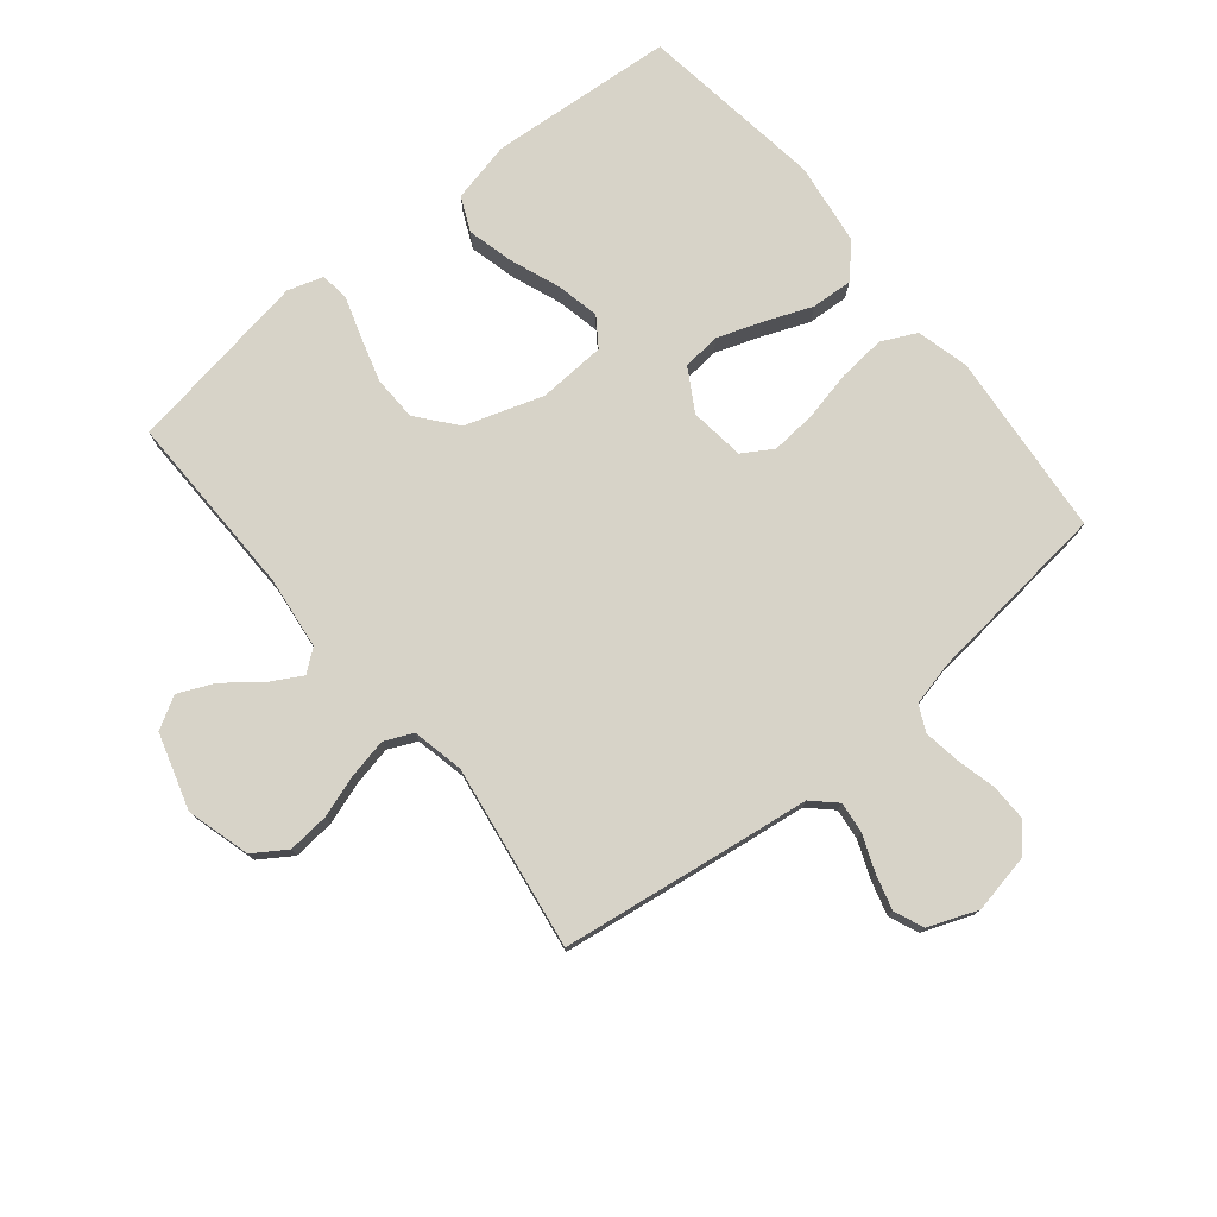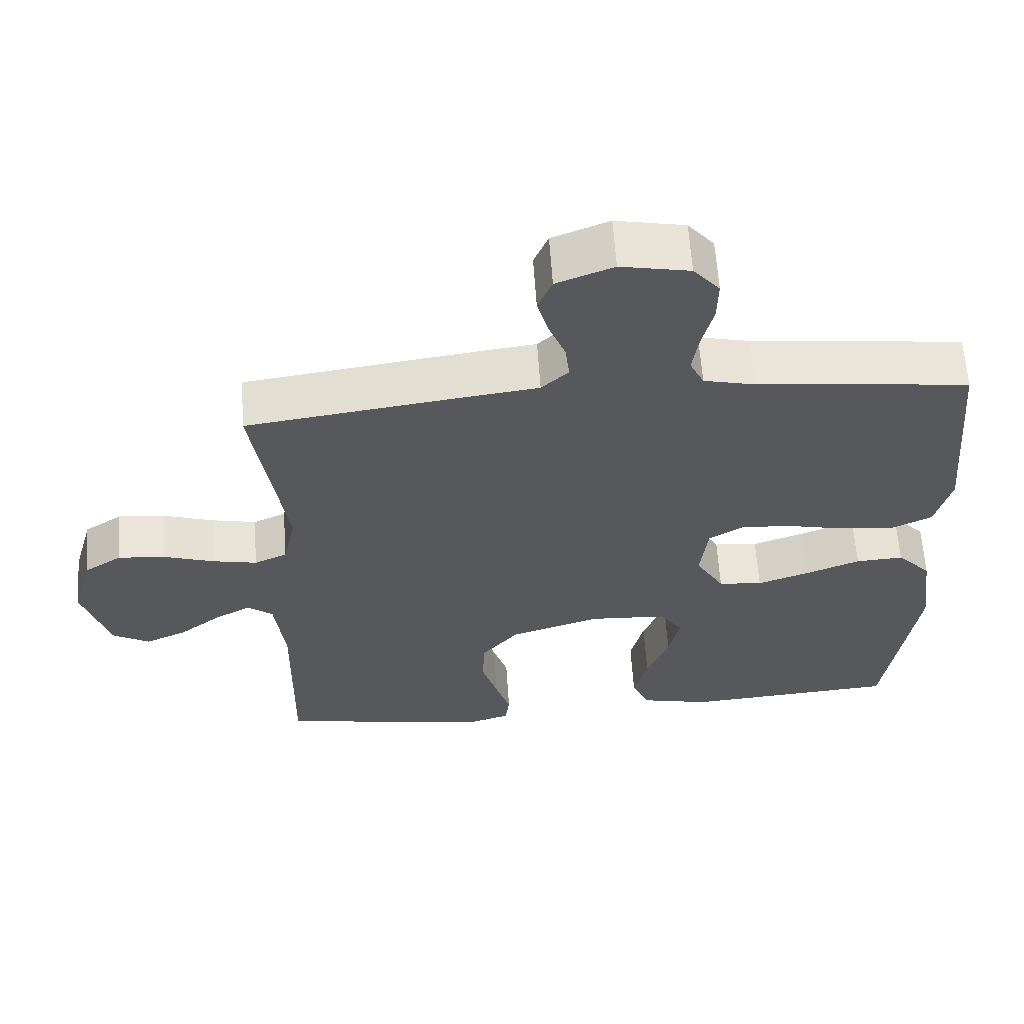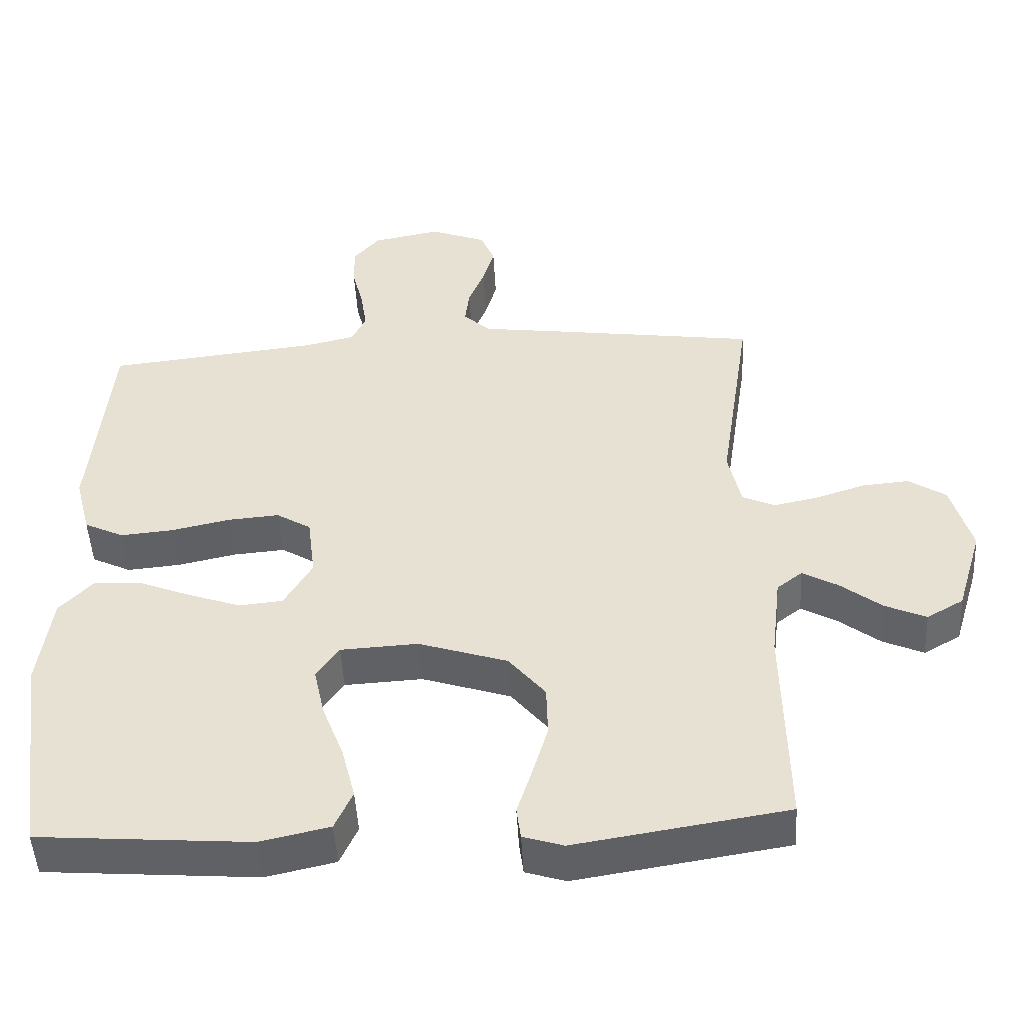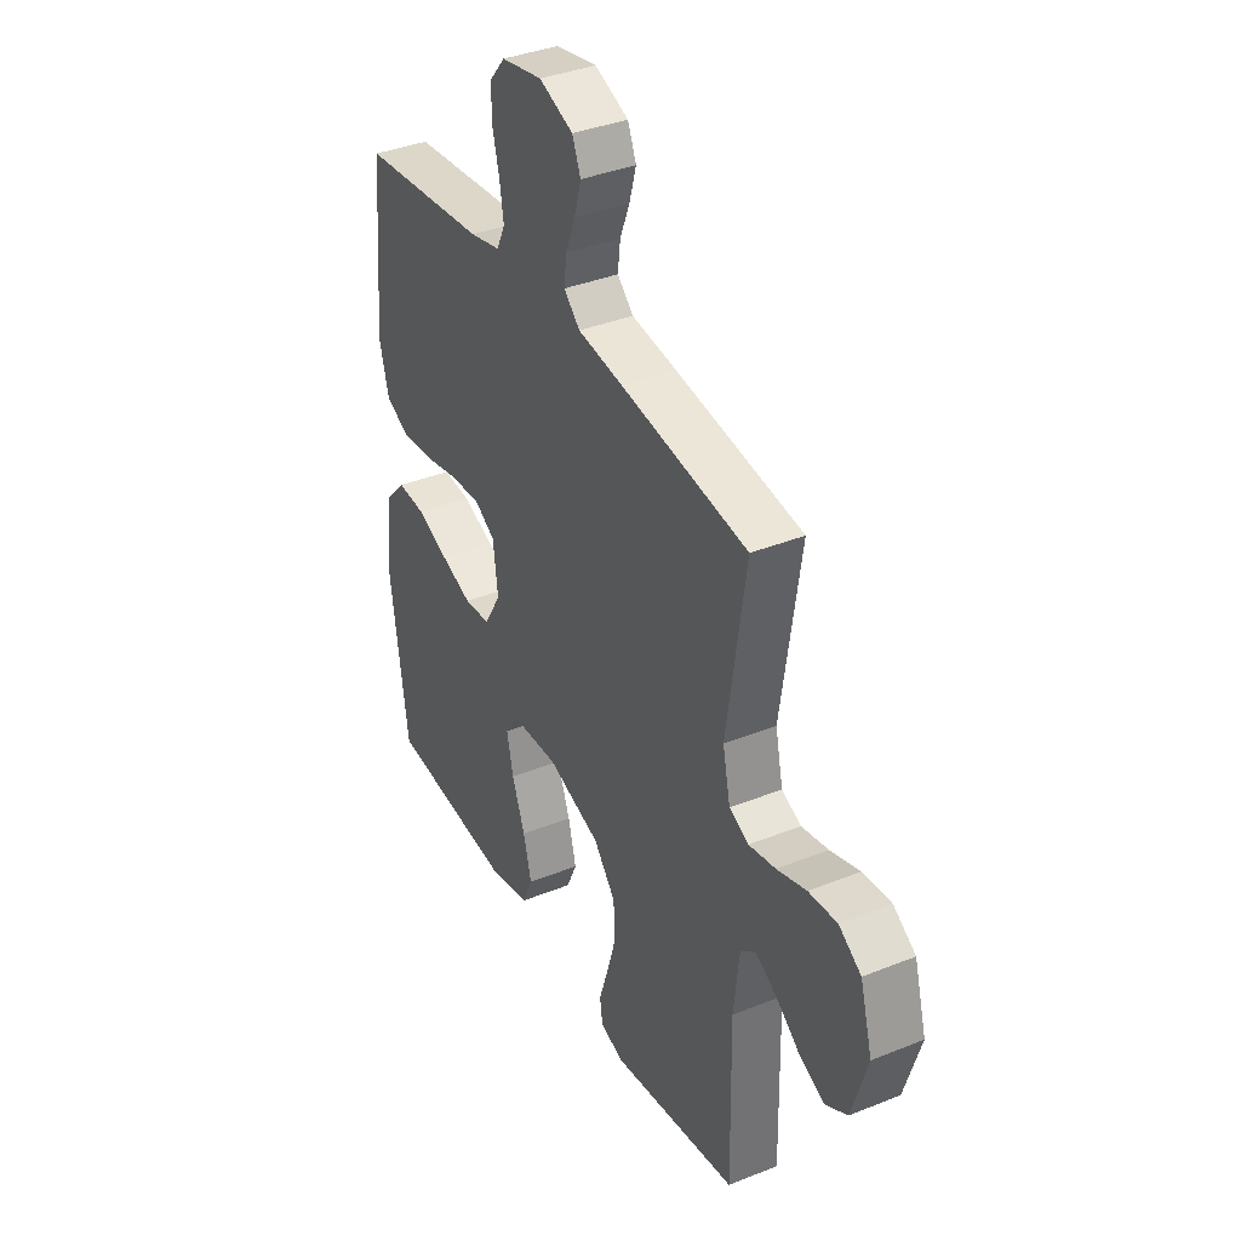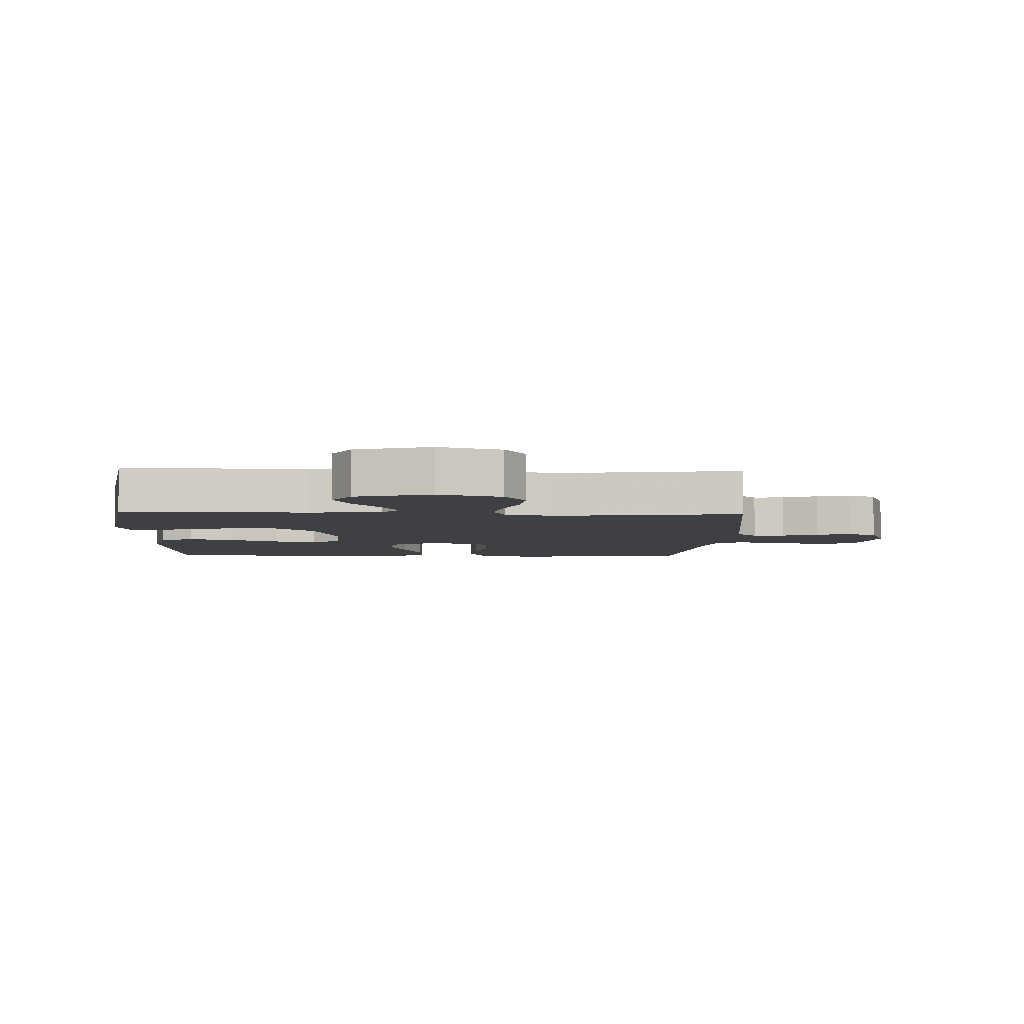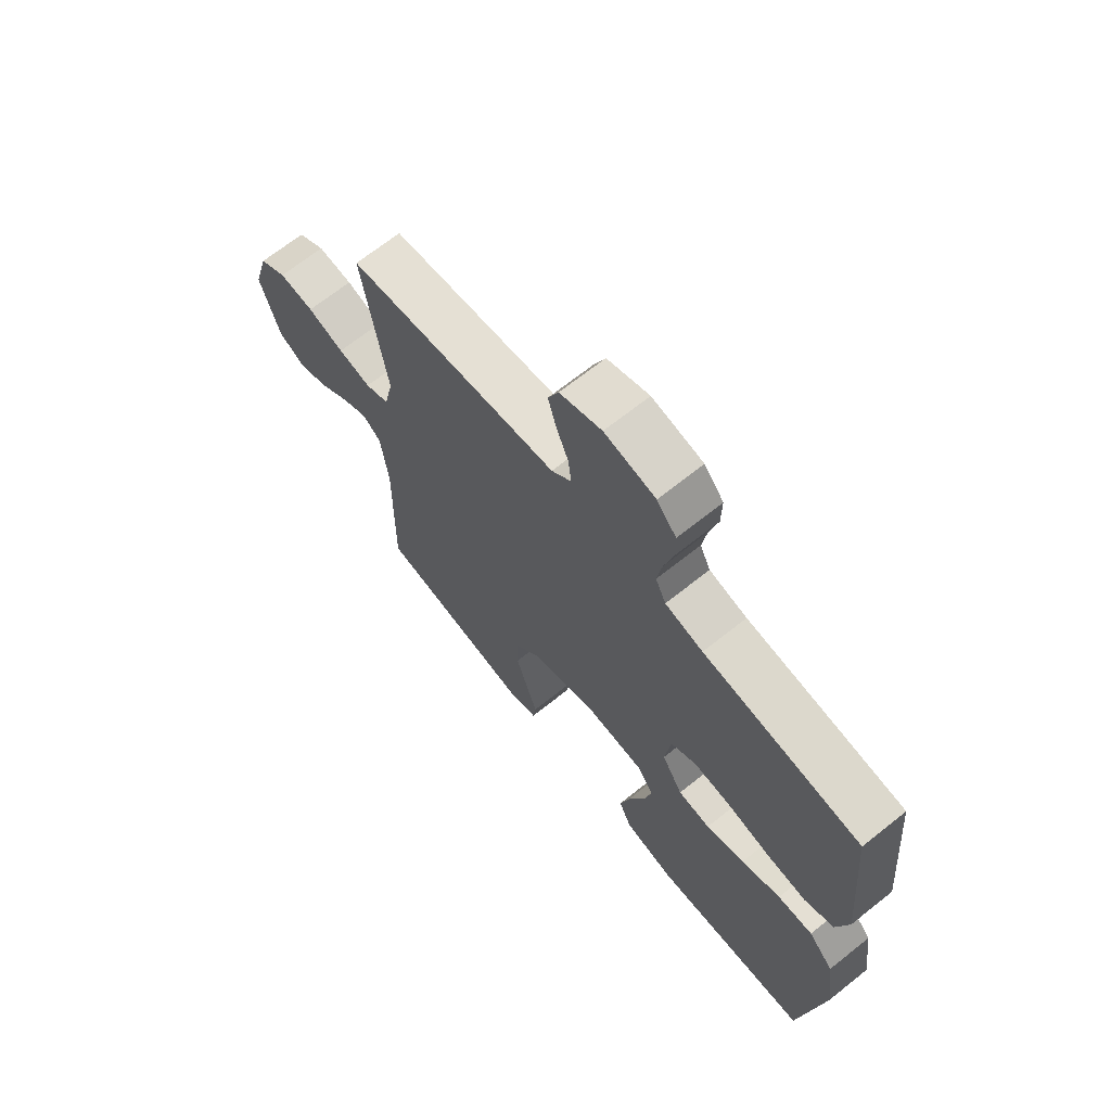
<metadata>
{"format":"obj","ext":"obj","renderer":"f3d","projection":"perspective","resolution":1024,"background":"white","views":[{"elev":76.8,"azim":-39.2,"up":"+Y"},{"elev":61.5,"azim":-3.8,"up":"+Z"},{"elev":-48.7,"azim":-176.9,"up":"+Z"},{"elev":37.4,"azim":-117.3,"up":"+Z"},{"elev":-5.1,"azim":-92.7,"up":"+Y"},{"elev":68.4,"azim":51.4,"up":"+Z"}]}
</metadata>
<code>
v 0.5 0.07 0.5
v 0.527 0.07 0.2
v 0.505 0.07 0.115
v 0.449 0.07 0.088
v 0.373 0.07 0.095
v 0.291 0.07 0.113
v 0.218 0.07 0.119
v 0.169 0.07 0.089
v 0.158 0.07 0
v 0.198 0.07 -0.068
v 0.26 0.07 -0.074
v 0.334 0.07 -0.048
v 0.409 0.07 -0.018
v 0.476 0.07 -0.014
v 0.524 0.07 -0.065
v 0.542 0.07 -0.2
v 0.5 0.07 -0.5
v 0.2 0.07 -0.523
v 0.102 0.07 -0.501
v 0.077 0.07 -0.445
v 0.096 0.07 -0.37
v 0.127 0.07 -0.289
v 0.142 0.07 -0.219
v 0.11 0.07 -0.173
v 0 0.07 -0.167
v -0.126 0.07 -0.208
v -0.178 0.07 -0.271
v -0.18 0.07 -0.344
v -0.158 0.07 -0.418
v -0.137 0.07 -0.484
v -0.143 0.07 -0.53
v -0.2 0.07 -0.548
v -0.5 0.07 -0.5
v -0.495 0.07 -0.2
v -0.509 0.07 -0.081
v -0.545 0.07 -0.053
v -0.595 0.07 -0.081
v -0.654 0.07 -0.127
v -0.712 0.07 -0.153
v -0.764 0.07 -0.123
v -0.801 0.07 0
v -0.772 0.07 0.103
v -0.719 0.07 0.138
v -0.652 0.07 0.132
v -0.582 0.07 0.109
v -0.519 0.07 0.096
v -0.473 0.07 0.117
v -0.455 0.07 0.2
v -0.5 0.07 0.5
v -0.2 0.07 0.542
v -0.093 0.07 0.556
v -0.055 0.07 0.592
v -0.061 0.07 0.643
v -0.084 0.07 0.701
v -0.1 0.07 0.758
v -0.08 0.07 0.806
v 0 0.07 0.837
v 0.097 0.07 0.818
v 0.134 0.07 0.774
v 0.133 0.07 0.715
v 0.117 0.07 0.651
v 0.108 0.07 0.592
v 0.128 0.07 0.55
v 0.2 0.07 0.533
v 0.5 0 0.5
v 0.527 0 0.2
v 0.505 0 0.115
v 0.449 0 0.088
v 0.373 0 0.095
v 0.291 0 0.113
v 0.218 0 0.119
v 0.169 0 0.089
v 0.158 0 0
v 0.198 0 -0.068
v 0.26 0 -0.074
v 0.334 0 -0.048
v 0.409 0 -0.018
v 0.476 0 -0.014
v 0.524 0 -0.065
v 0.542 0 -0.2
v 0.5 0 -0.5
v 0.2 0 -0.523
v 0.102 0 -0.501
v 0.077 0 -0.445
v 0.096 0 -0.37
v 0.127 0 -0.289
v 0.142 0 -0.219
v 0.11 0 -0.173
v 0 0 -0.167
v -0.126 0 -0.208
v -0.178 0 -0.271
v -0.18 0 -0.344
v -0.158 0 -0.418
v -0.137 0 -0.484
v -0.143 0 -0.53
v -0.2 0 -0.548
v -0.5 0 -0.5
v -0.495 0 -0.2
v -0.509 0 -0.081
v -0.545 0 -0.053
v -0.595 0 -0.081
v -0.654 0 -0.127
v -0.712 0 -0.153
v -0.764 0 -0.123
v -0.801 0 0
v -0.772 0 0.103
v -0.719 0 0.138
v -0.652 0 0.132
v -0.582 0 0.109
v -0.519 0 0.096
v -0.473 0 0.117
v -0.455 0 0.2
v -0.5 0 0.5
v -0.2 0 0.542
v -0.093 0 0.556
v -0.055 0 0.592
v -0.061 0 0.643
v -0.084 0 0.701
v -0.1 0 0.758
v -0.08 0 0.806
v 0 0 0.837
v 0.097 0 0.818
v 0.134 0 0.774
v 0.133 0 0.715
v 0.117 0 0.651
v 0.108 0 0.592
v 0.128 0 0.55
v 0.2 0 0.533
f 59 60 61
f 58 59 61
f 57 58 61
f 56 57 61
f 55 56 61
f 54 55 61
f 53 54 61
f 52 53 61 62
f 51 52 62 63
f 51 63 64
f 50 51 64
f 49 50 64
f 48 49 64
f 43 44 45
f 42 43 45
f 41 42 45
f 40 41 45
f 39 40 45
f 38 39 45
f 37 38 45
f 36 37 45 46
f 35 36 46 47
f 32 33 34
f 31 32 34
f 30 31 34
f 29 30 34
f 35 47 48
f 34 35 48
f 29 34 48
f 28 29 48
f 20 21 22
f 19 20 22
f 18 19 22
f 17 18 22
f 16 17 22
f 15 16 22
f 14 15 22
f 13 14 22
f 12 13 22
f 11 12 22 23
f 10 11 23 24
f 4 5 6
f 3 4 6
f 2 3 6
f 1 2 6
f 64 1 6
f 64 6 7
f 48 64 7 8
f 27 28 48
f 26 27 48
f 48 8 9
f 26 48 9
f 25 26 9
f 9 10 24 25
f 125 124 123
f 125 123 122
f 125 122 121
f 125 121 120
f 125 120 119
f 125 119 118
f 125 118 117
f 126 125 117 116
f 127 126 116 115
f 128 127 115
f 128 115 114
f 128 114 113
f 128 113 112
f 109 108 107
f 109 107 106
f 109 106 105
f 109 105 104
f 109 104 103
f 109 103 102
f 109 102 101
f 110 109 101 100
f 111 110 100 99
f 98 97 96
f 98 96 95
f 98 95 94
f 98 94 93
f 112 111 99
f 112 99 98
f 112 98 93
f 112 93 92
f 86 85 84
f 86 84 83
f 86 83 82
f 86 82 81
f 86 81 80
f 86 80 79
f 86 79 78
f 86 78 77
f 86 77 76
f 87 86 76 75
f 88 87 75 74
f 70 69 68
f 70 68 67
f 70 67 66
f 70 66 65
f 70 65 128
f 71 70 128
f 72 71 128 112
f 112 92 91
f 112 91 90
f 73 72 112
f 73 112 90
f 73 90 89
f 89 88 74 73
f 1 65 66 2
f 2 66 67 3
f 3 67 68 4
f 4 68 69 5
f 5 69 70 6
f 6 70 71 7
f 7 71 72 8
f 8 72 73 9
f 9 73 74 10
f 10 74 75 11
f 11 75 76 12
f 12 76 77 13
f 13 77 78 14
f 14 78 79 15
f 15 79 80 16
f 16 80 81 17
f 17 81 82 18
f 18 82 83 19
f 19 83 84 20
f 20 84 85 21
f 21 85 86 22
f 22 86 87 23
f 23 87 88 24
f 24 88 89 25
f 25 89 90 26
f 26 90 91 27
f 27 91 92 28
f 28 92 93 29
f 29 93 94 30
f 30 94 95 31
f 31 95 96 32
f 32 96 97 33
f 33 97 98 34
f 34 98 99 35
f 35 99 100 36
f 36 100 101 37
f 37 101 102 38
f 38 102 103 39
f 39 103 104 40
f 40 104 105 41
f 41 105 106 42
f 42 106 107 43
f 43 107 108 44
f 44 108 109 45
f 45 109 110 46
f 46 110 111 47
f 47 111 112 48
f 48 112 113 49
f 49 113 114 50
f 50 114 115 51
f 51 115 116 52
f 52 116 117 53
f 53 117 118 54
f 54 118 119 55
f 55 119 120 56
f 56 120 121 57
f 57 121 122 58
f 58 122 123 59
f 59 123 124 60
f 60 124 125 61
f 61 125 126 62
f 62 126 127 63
f 63 127 128 64
f 64 128 65 1

</code>
